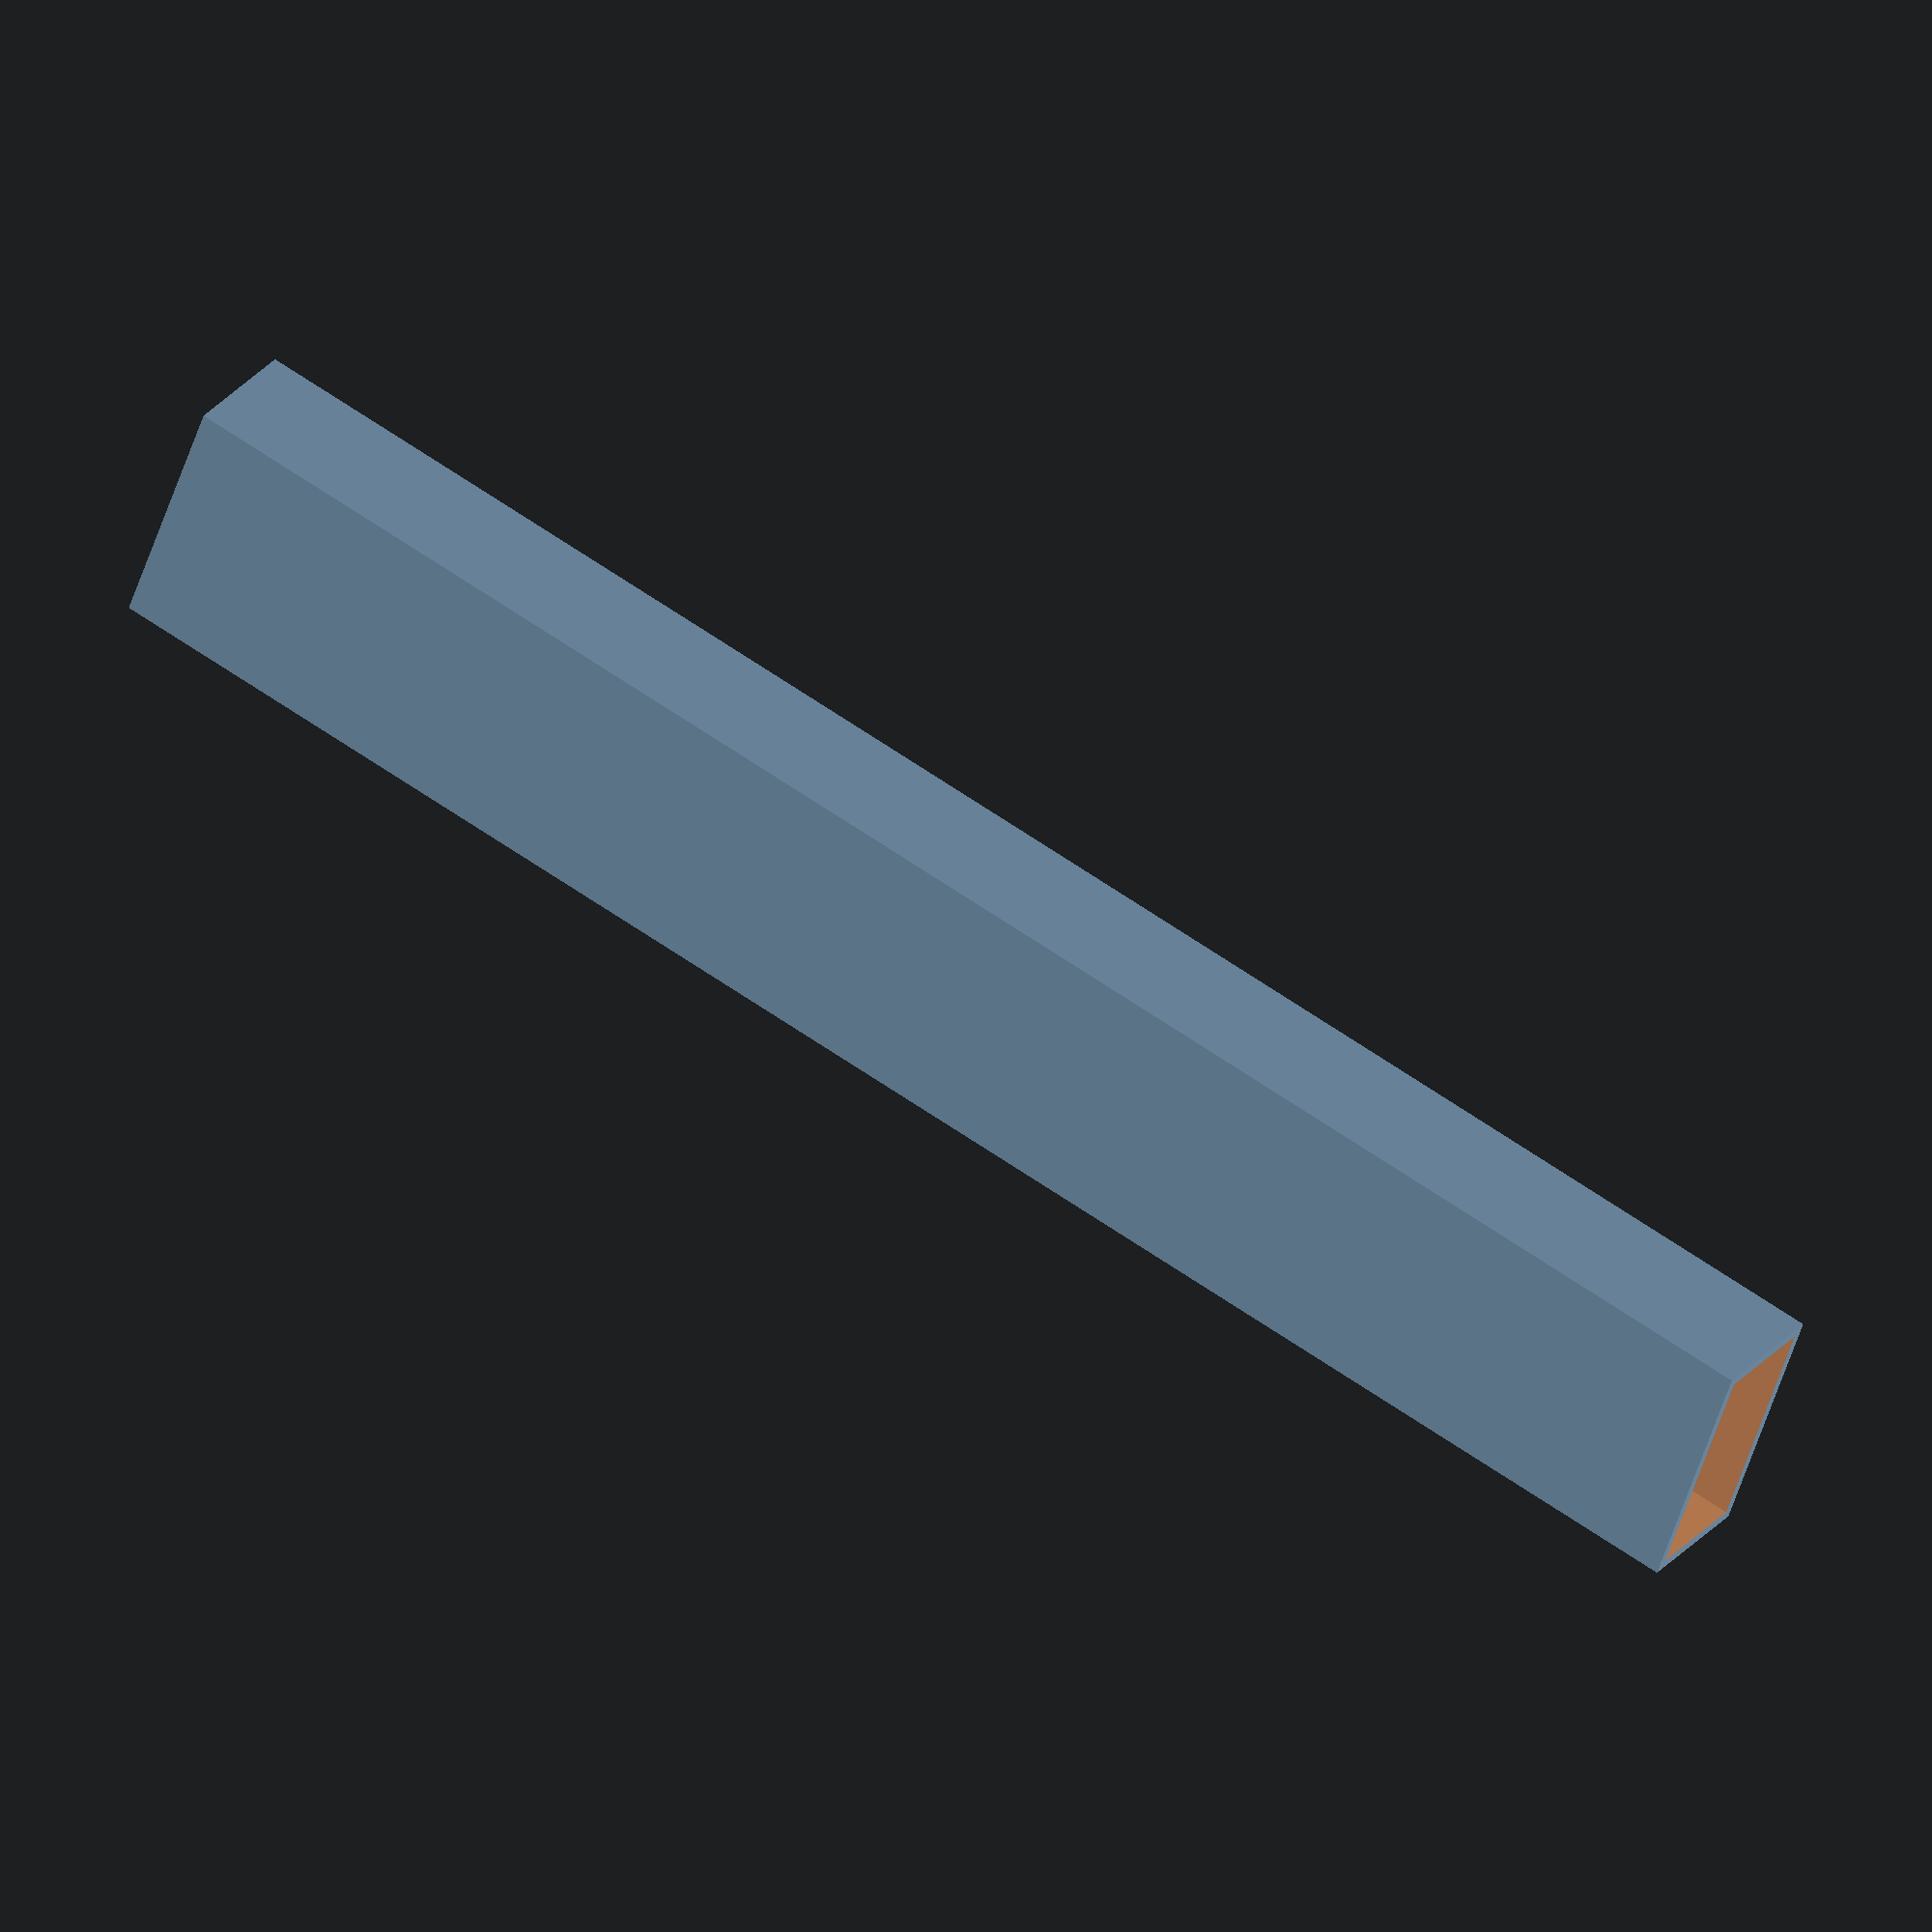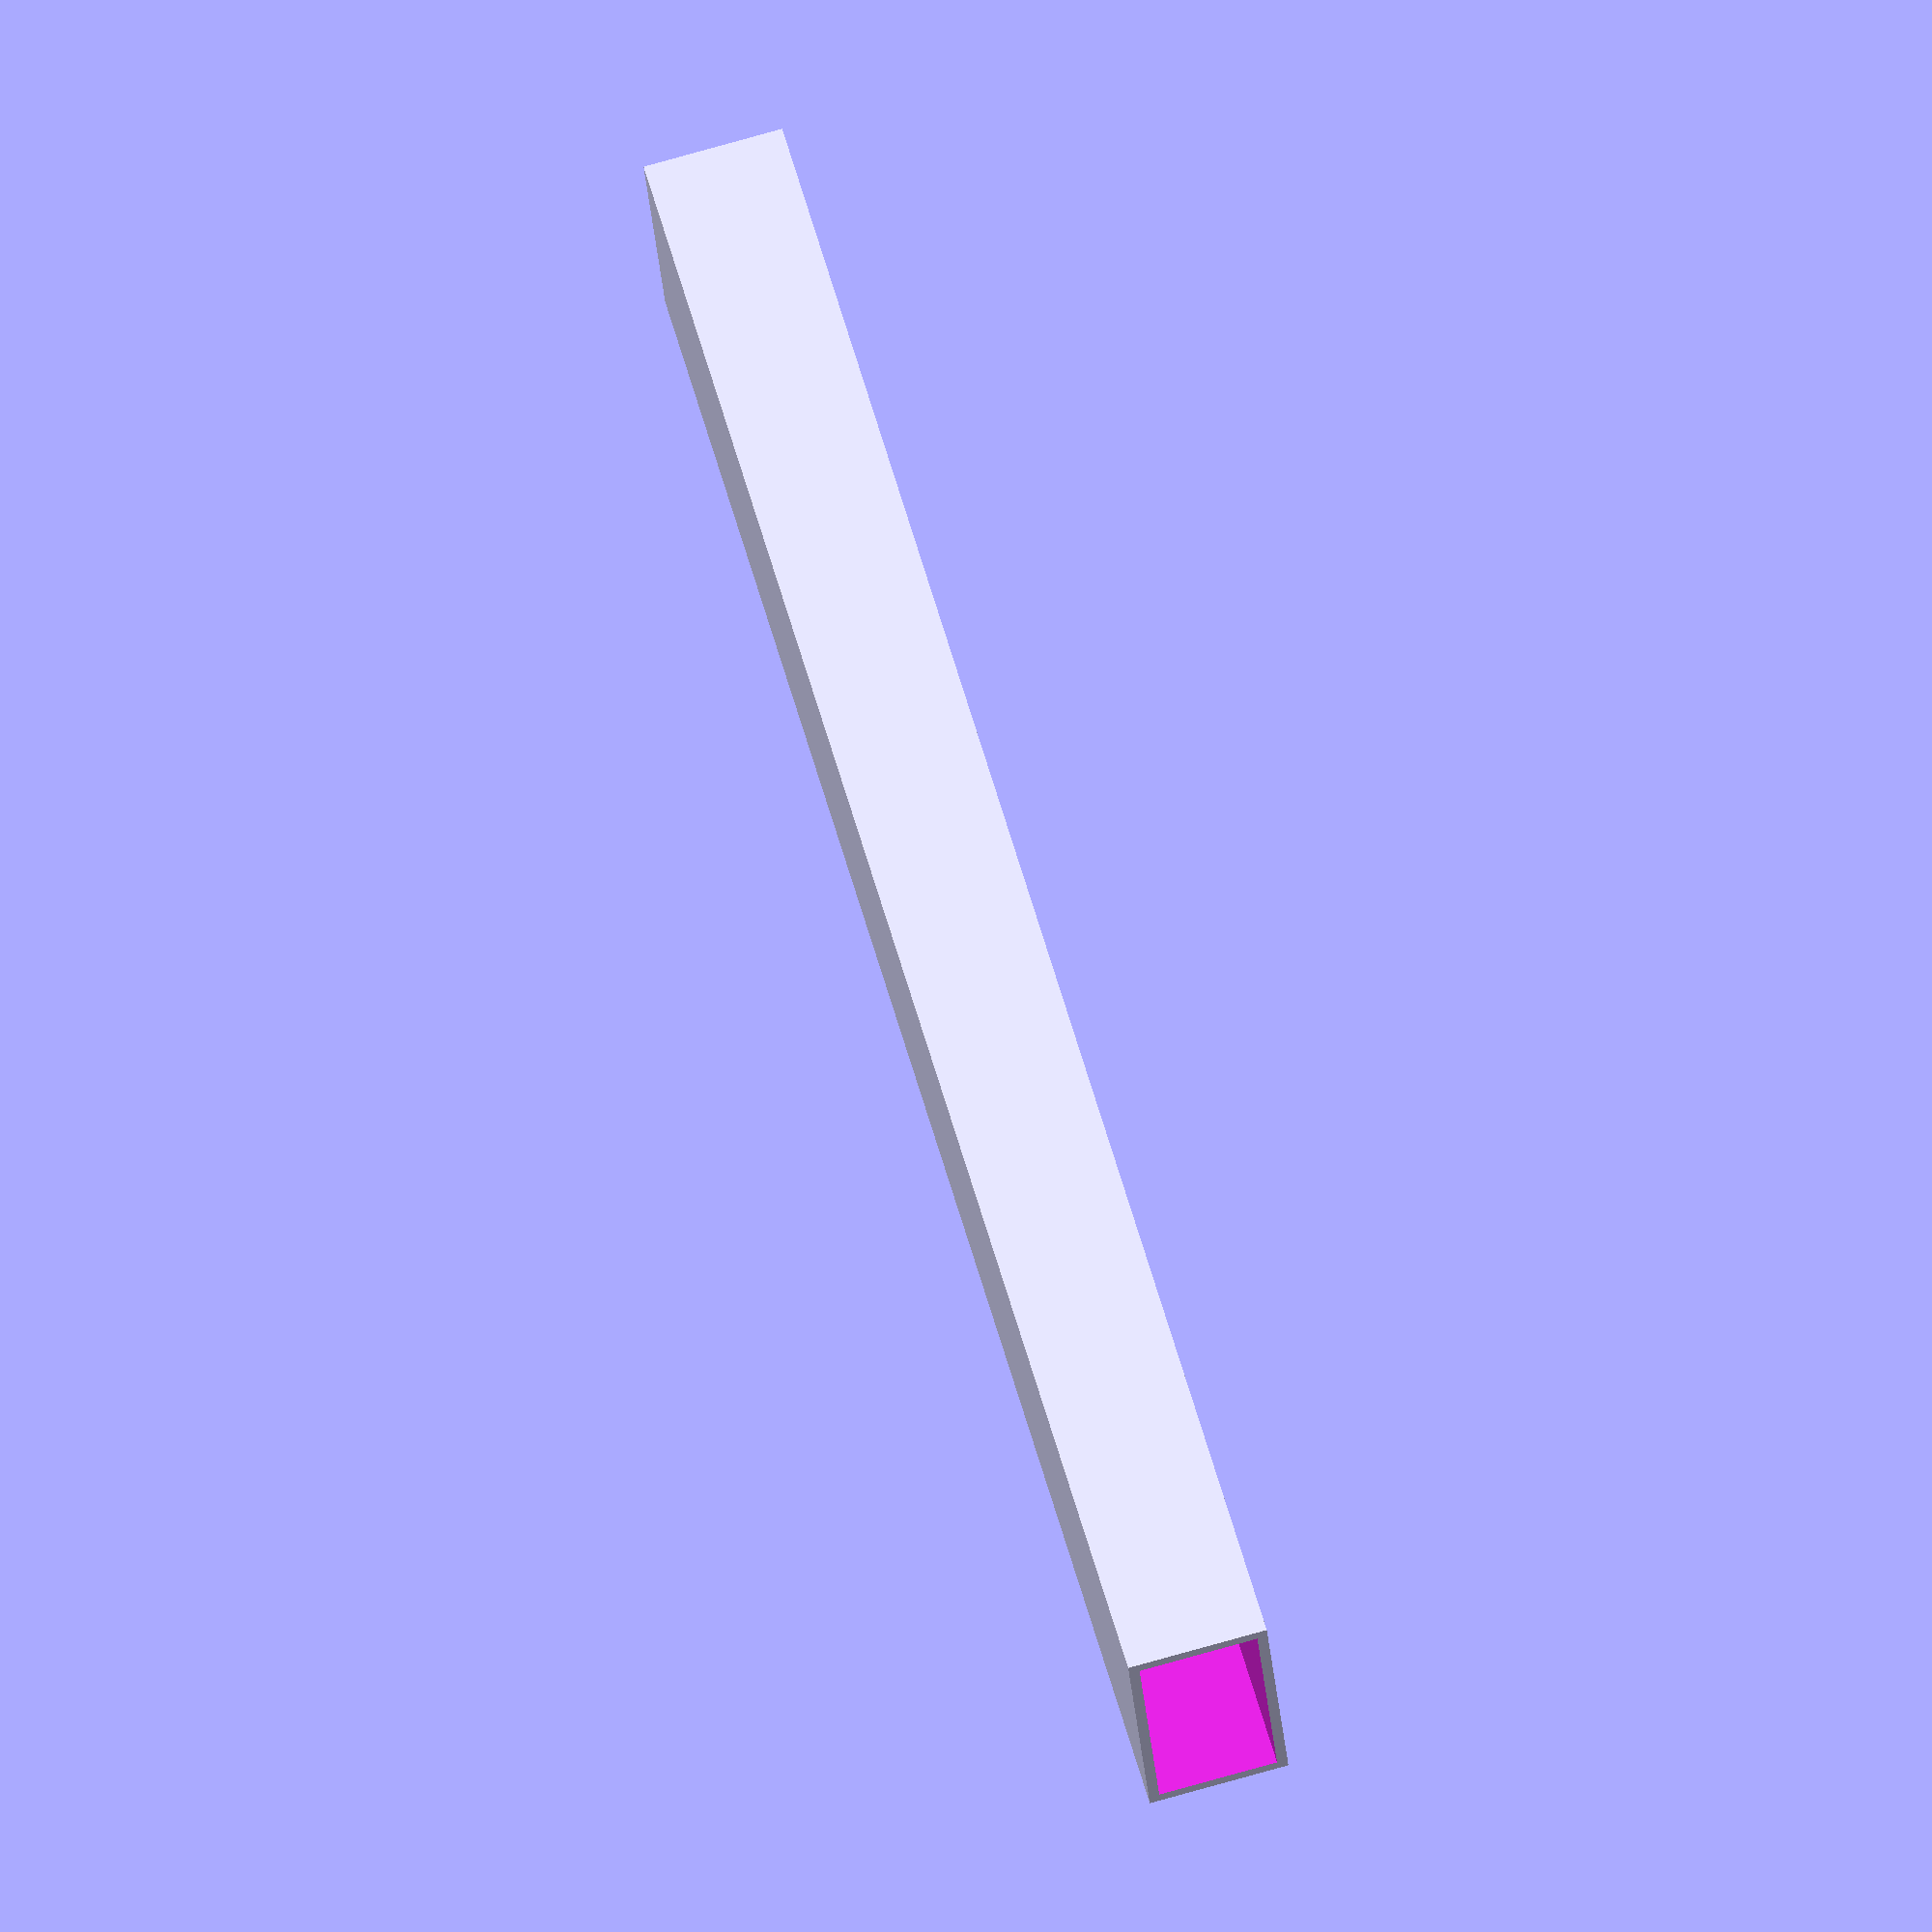
<openscad>
module perfil_h(dimx, dimy, length, width) {
    difference() {
        cube([dimx, dimy, length], center=false);
        translate([width, width, -1])
        cube([dimx - 2 * width, dimy - 2 * width, length+2], center = false, width);
        }
};

if ($preview) {
  perfil_h(40, 70, 520, 3);
}

</openscad>
<views>
elev=116.9 azim=210.9 roll=234.7 proj=o view=wireframe
elev=123.9 azim=185.1 roll=15.0 proj=o view=solid
</views>
